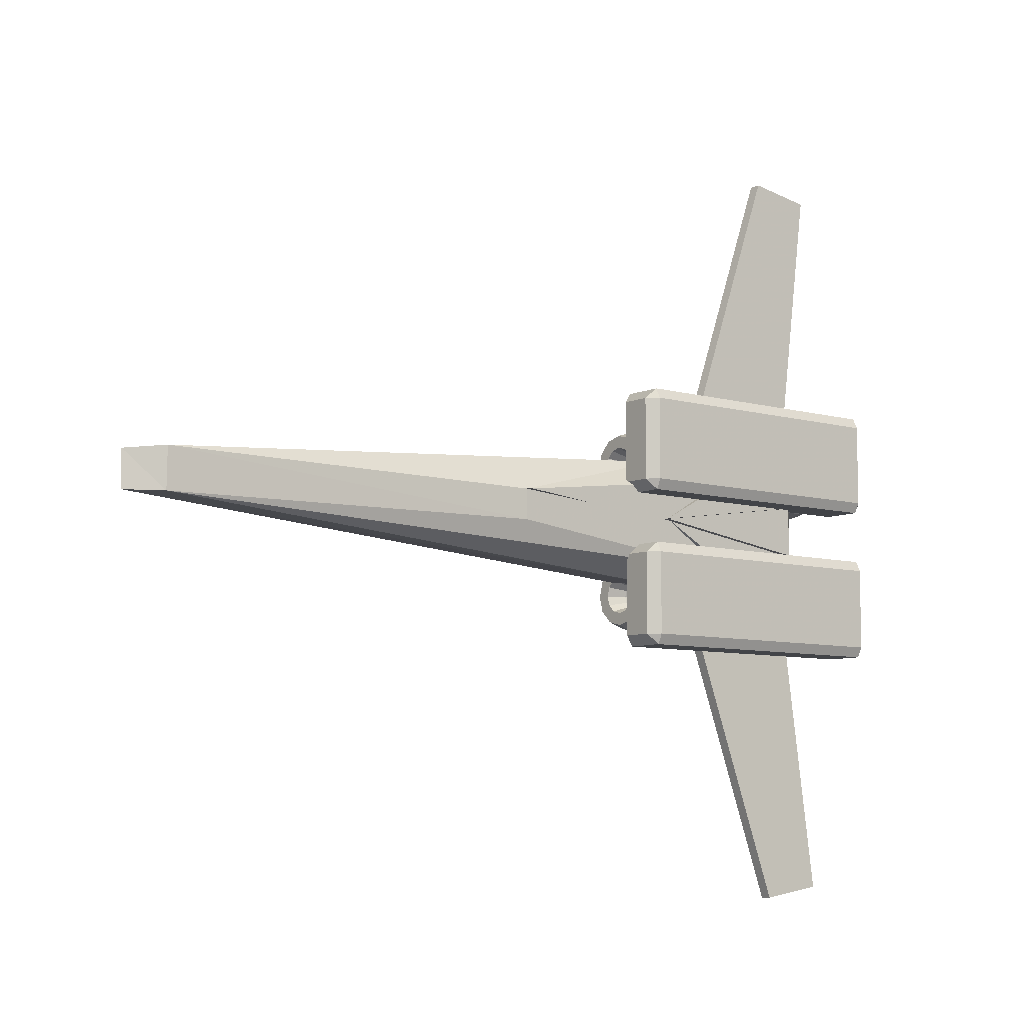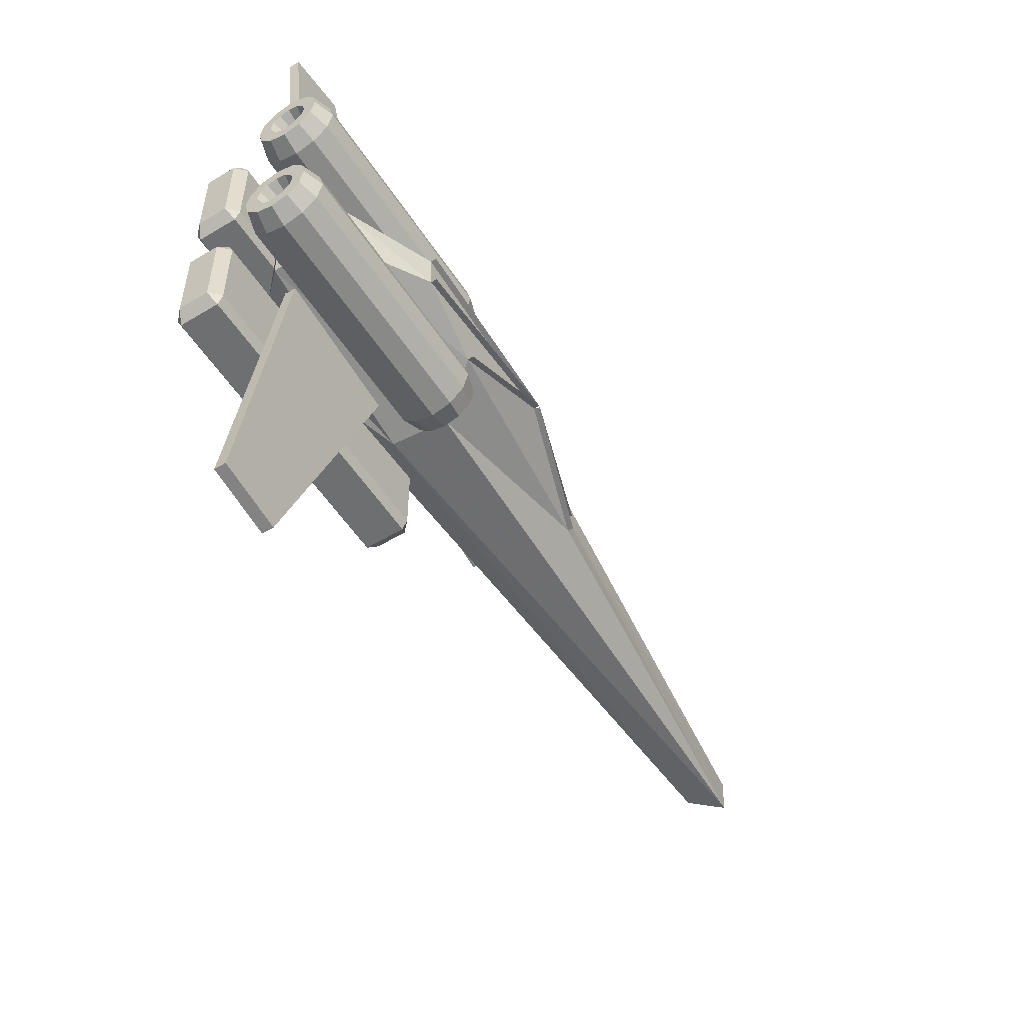
<metadata>
{"format":"obj","ext":"obj","renderer":"f3d","projection":"perspective","resolution":1024,"background":"white","views":[{"elev":-7.8,"azim":-38.5,"up":"+Y"},{"elev":-54.6,"azim":122.6,"up":"+Y"}]}
</metadata>
<code>
v 0.5984 0.4352 0.0321
v 0.7895 0.4566 0.03304
v 0.7895 0.4137 0.03118
v 0.7895 0.4566 0.02686
v 0.5984 0.4352 0.02592
v 0.5983 0.4352 0.03828
v 0.7894 0.4566 0.03922
v 0.7041 0.4742 0.04674
v 0.705 0.4742 0.04061
v 0.5992 0.4352 0.02597
v 0.5975 0.4352 0.03822
v 0.7033 0.4742 0.05286
v 0.4561 0.4475 0.08097
v 0.4581 0.4475 0.08682
v 0.6004 0.4352 0.03794
v 0.5963 0.4352 0.02625
v 0.4541 0.4475 0.07512
v 0.4561 0.4228 0.07991
v 0.4581 0.4228 0.08577
v 0.4541 0.4228 0.07405
v 0.7041 0.3962 0.04336
v 0.7048 0.3962 0.03721
v 0.599 0.4352 0.02595
v 0.5977 0.4352 0.03824
v 0.7035 0.3962 0.04951
v 0.7894 0.4137 0.025
v 0.7895 0.4137 0.03736
v 0.8893 0.4693 0.08275
v 0.8893 0.401 0.08461
v 0.668 0.4973 0.09054
v 0.025 0.4549 0.1326
v 0.025 0.4155 0.1337
v 0.668 0.3731 0.09392
v 0.8893 0.4725 0.1488
v 0.8893 0.3978 0.1469
v 0.6759 0.5031 0.1546
v 0.05566 0.4567 0.1652
v 0.05566 0.4137 0.1642
v 0.6759 0.3673 0.1512
v 0.8532 0.463 0.1838
v 0.8532 0.4074 0.1838
v 0.7553 0.4857 0.1838
v 0.4709 0.4512 0.1838
v 0.4709 0.4192 0.1838
v 0.7553 0.3846 0.1838
v 0.6621 0.4352 0.1899
v 0.8532 0.4074 0.1899
v 0.8532 0.4074 0.1776
v 0.6621 0.4352 0.1776
v 0.6621 0.4352 0.1838
v 0.8532 0.463 0.1899
v 0.8532 0.463 0.1776
v 0.7553 0.4857 0.1899
v 0.7553 0.4857 0.1776
v 0.4709 0.4512 0.1776
v 0.4709 0.4512 0.1899
v 0.4709 0.4192 0.1776
v 0.4709 0.4192 0.1899
v 0.7553 0.3846 0.1899
v 0.7553 0.3846 0.1776
v 0.8599 0.4257 0.1521
v 0.9114 0.03619 0.1562
v 0.8415 0.02512 0.1563
v 0.7116 0.393 0.1524
v 0.8415 0.025 0.1443
v 0.7116 0.3928 0.1404
v 0.9114 0.03607 0.1442
v 0.8599 0.4256 0.1401
v 0.8722 0.3686 0.09267
v 0.8722 0.3619 0.09449
v 0.8722 0.3619 0.08096
v 0.9544 0.3686 0.09267
v 0.9544 0.3619 0.09449
v 0.975 0.372 0.09853
v 0.975 0.3619 0.1012
v 0.975 0.3788 0.1102
v 0.975 0.3619 0.1148
v 0.9544 0.3822 0.1161
v 0.9544 0.3619 0.1215
v 0.7077 0.3822 0.1161
v 0.7077 0.3619 0.1215
v 0.6871 0.3788 0.1102
v 0.6871 0.3619 0.1148
v 0.6871 0.372 0.09853
v 0.6871 0.3619 0.1012
v 0.7077 0.3686 0.09267
v 0.7077 0.3619 0.09449
v 0.7899 0.3686 0.09267
v 0.7899 0.3619 0.09449
v 0.7899 0.3619 0.08096
v 0.8722 0.3736 0.08772
v 0.9544 0.3736 0.08772
v 0.975 0.3795 0.0911
v 0.975 0.3912 0.09786
v 0.9544 0.397 0.1012
v 0.7077 0.397 0.1012
v 0.6871 0.3912 0.09786
v 0.6871 0.3795 0.0911
v 0.7077 0.3736 0.08772
v 0.7899 0.3736 0.08772
v 0.8722 0.3754 0.08096
v 0.9544 0.3754 0.08096
v 0.975 0.3822 0.08096
v 0.975 0.3957 0.08096
v 0.9544 0.4024 0.08096
v 0.7077 0.4024 0.08096
v 0.6871 0.3957 0.08096
v 0.6871 0.3822 0.08096
v 0.7077 0.3754 0.08096
v 0.7899 0.3754 0.08096
v 0.8722 0.3736 0.0742
v 0.9544 0.3736 0.0742
v 0.975 0.3795 0.07082
v 0.975 0.3912 0.06406
v 0.9544 0.397 0.06068
v 0.7077 0.397 0.06068
v 0.6871 0.3912 0.06406
v 0.6871 0.3795 0.07082
v 0.7077 0.3736 0.0742
v 0.7899 0.3736 0.0742
v 0.8722 0.3686 0.06925
v 0.9544 0.3686 0.06925
v 0.975 0.372 0.0634
v 0.975 0.3788 0.05169
v 0.9544 0.3822 0.04583
v 0.7077 0.3822 0.04583
v 0.6871 0.3788 0.05169
v 0.6871 0.372 0.0634
v 0.7077 0.3686 0.06925
v 0.7899 0.3686 0.06925
v 0.8722 0.3619 0.06745
v 0.9544 0.3619 0.06745
v 0.975 0.3619 0.06068
v 0.975 0.3619 0.04716
v 0.9544 0.3619 0.04039
v 0.7077 0.3619 0.04039
v 0.6871 0.3619 0.04716
v 0.6871 0.3619 0.06068
v 0.7077 0.3619 0.06745
v 0.7899 0.3619 0.06745
v 0.8722 0.3551 0.06925
v 0.9544 0.3551 0.06925
v 0.975 0.3517 0.0634
v 0.975 0.345 0.05169
v 0.9544 0.3416 0.04583
v 0.7077 0.3416 0.04583
v 0.6871 0.345 0.05169
v 0.6871 0.3517 0.0634
v 0.7077 0.3551 0.06925
v 0.7899 0.3551 0.06925
v 0.8722 0.3502 0.0742
v 0.9544 0.3502 0.0742
v 0.975 0.3443 0.07082
v 0.975 0.3326 0.06406
v 0.9544 0.3268 0.06068
v 0.7077 0.3268 0.06068
v 0.6871 0.3326 0.06406
v 0.6871 0.3443 0.07082
v 0.7077 0.3502 0.0742
v 0.7899 0.3502 0.0742
v 0.8722 0.3484 0.08096
v 0.9544 0.3484 0.08096
v 0.975 0.3416 0.08096
v 0.975 0.3281 0.08096
v 0.9544 0.3213 0.08096
v 0.7077 0.3213 0.08096
v 0.6871 0.3281 0.08096
v 0.6871 0.3416 0.08096
v 0.7077 0.3484 0.08096
v 0.7899 0.3484 0.08096
v 0.8722 0.3502 0.08772
v 0.9544 0.3502 0.08772
v 0.975 0.3443 0.0911
v 0.975 0.3326 0.09786
v 0.9544 0.3268 0.1012
v 0.7077 0.3268 0.1012
v 0.6871 0.3326 0.09786
v 0.6871 0.3443 0.0911
v 0.7077 0.3502 0.08772
v 0.7899 0.3502 0.08772
v 0.8722 0.3551 0.09267
v 0.9544 0.3551 0.09267
v 0.975 0.3517 0.09853
v 0.975 0.345 0.1102
v 0.9544 0.3416 0.1161
v 0.7077 0.3416 0.1161
v 0.6871 0.345 0.1102
v 0.6871 0.3517 0.09853
v 0.7077 0.3551 0.09267
v 0.7899 0.3551 0.09267
v 0.8722 0.5161 0.09267
v 0.8722 0.5093 0.09449
v 0.8722 0.5093 0.08096
v 0.9544 0.5161 0.09267
v 0.9544 0.5093 0.09449
v 0.975 0.5195 0.09853
v 0.975 0.5093 0.1012
v 0.975 0.5262 0.1102
v 0.975 0.5093 0.1148
v 0.9544 0.5296 0.1161
v 0.9544 0.5093 0.1215
v 0.7077 0.5296 0.1161
v 0.7077 0.5093 0.1215
v 0.6871 0.5262 0.1102
v 0.6871 0.5093 0.1148
v 0.6871 0.5195 0.09853
v 0.6871 0.5093 0.1012
v 0.7077 0.5161 0.09267
v 0.7077 0.5093 0.09449
v 0.7899 0.5161 0.09267
v 0.7899 0.5093 0.09449
v 0.7899 0.5093 0.08096
v 0.8722 0.521 0.08772
v 0.9544 0.521 0.08772
v 0.975 0.5269 0.0911
v 0.975 0.5386 0.09786
v 0.9544 0.5445 0.1012
v 0.7077 0.5445 0.1012
v 0.6871 0.5386 0.09786
v 0.6871 0.5269 0.0911
v 0.7077 0.521 0.08772
v 0.7899 0.521 0.08772
v 0.8722 0.5228 0.08096
v 0.9544 0.5228 0.08096
v 0.975 0.5296 0.08096
v 0.975 0.5431 0.08096
v 0.9544 0.5499 0.08096
v 0.7077 0.5499 0.08096
v 0.6871 0.5431 0.08096
v 0.6871 0.5296 0.08096
v 0.7077 0.5228 0.08096
v 0.7899 0.5228 0.08096
v 0.8722 0.521 0.0742
v 0.9544 0.521 0.0742
v 0.975 0.5269 0.07082
v 0.975 0.5386 0.06406
v 0.9544 0.5445 0.06068
v 0.7077 0.5445 0.06068
v 0.6871 0.5386 0.06406
v 0.6871 0.5269 0.07082
v 0.7077 0.521 0.0742
v 0.7899 0.521 0.0742
v 0.8722 0.5161 0.06925
v 0.9544 0.5161 0.06925
v 0.975 0.5195 0.0634
v 0.975 0.5262 0.05169
v 0.9544 0.5296 0.04583
v 0.7077 0.5296 0.04583
v 0.6871 0.5262 0.05169
v 0.6871 0.5195 0.0634
v 0.7077 0.5161 0.06925
v 0.7899 0.5161 0.06925
v 0.8722 0.5093 0.06745
v 0.9544 0.5093 0.06745
v 0.975 0.5093 0.06068
v 0.975 0.5093 0.04716
v 0.9544 0.5093 0.04039
v 0.7077 0.5093 0.04039
v 0.6871 0.5093 0.04716
v 0.6871 0.5093 0.06068
v 0.7077 0.5093 0.06745
v 0.7899 0.5093 0.06745
v 0.8722 0.5026 0.06925
v 0.9544 0.5026 0.06925
v 0.975 0.4992 0.0634
v 0.975 0.4924 0.05169
v 0.9544 0.489 0.04583
v 0.7077 0.489 0.04583
v 0.6871 0.4924 0.05169
v 0.6871 0.4992 0.0634
v 0.7077 0.5026 0.06925
v 0.7899 0.5026 0.06925
v 0.8722 0.4976 0.0742
v 0.9544 0.4976 0.0742
v 0.975 0.4918 0.07082
v 0.975 0.4801 0.06406
v 0.9544 0.4742 0.06068
v 0.7077 0.4742 0.06068
v 0.6871 0.4801 0.06406
v 0.6871 0.4918 0.07082
v 0.7077 0.4976 0.0742
v 0.7899 0.4976 0.0742
v 0.8722 0.4958 0.08096
v 0.9544 0.4958 0.08096
v 0.975 0.489 0.08096
v 0.975 0.4755 0.08096
v 0.9544 0.4688 0.08096
v 0.7077 0.4688 0.08096
v 0.6871 0.4755 0.08096
v 0.6871 0.489 0.08096
v 0.7077 0.4958 0.08096
v 0.7899 0.4958 0.08096
v 0.8722 0.4976 0.08772
v 0.9544 0.4976 0.08772
v 0.975 0.4918 0.0911
v 0.975 0.4801 0.09786
v 0.9544 0.4742 0.1012
v 0.7077 0.4742 0.1012
v 0.6871 0.4801 0.09786
v 0.6871 0.4918 0.0911
v 0.7077 0.4976 0.08772
v 0.7899 0.4976 0.08772
v 0.8722 0.5026 0.09267
v 0.9544 0.5026 0.09267
v 0.975 0.4992 0.09853
v 0.975 0.4924 0.1102
v 0.9544 0.489 0.1161
v 0.7077 0.489 0.1161
v 0.6871 0.4924 0.1102
v 0.6871 0.4992 0.09853
v 0.7077 0.5026 0.09267
v 0.7899 0.5026 0.09267
v 0.8599 0.4459 0.1432
v 0.9114 0.8355 0.1432
v 0.8415 0.8465 0.1432
v 0.7116 0.4787 0.1432
v 0.8415 0.8465 0.1553
v 0.7116 0.4787 0.1553
v 0.9114 0.8355 0.1553
v 0.8599 0.4459 0.1553
v 0.9315 0.3938 0.2191
v 0.6252 0.3938 0.2191
v 0.6252 0.3063 0.2191
v 0.9315 0.3063 0.2191
v 0.6252 0.2954 0.2138
v 0.6252 0.2954 0.1715
v 0.9315 0.2954 0.1715
v 0.9315 0.2954 0.2138
v 0.6142 0.3939 0.1768
v 0.6142 0.3063 0.2085
v 0.6142 0.3938 0.2085
v 0.6142 0.3063 0.1768
v 0.9315 0.4048 0.1715
v 0.6252 0.4048 0.1715
v 0.6252 0.4048 0.2138
v 0.9315 0.4048 0.2138
v 0.9424 0.3938 0.2085
v 0.9424 0.3063 0.2085
v 0.9424 0.3939 0.1768
v 0.9424 0.3063 0.1768
v 0.6252 0.3063 0.1662
v 0.6252 0.3939 0.1662
v 0.9315 0.3939 0.1662
v 0.9315 0.3063 0.1662
v 0.9315 0.5598 0.2191
v 0.6252 0.5598 0.2191
v 0.6252 0.4723 0.2191
v 0.9315 0.4723 0.2191
v 0.6252 0.4614 0.2138
v 0.6252 0.4614 0.1715
v 0.9315 0.4614 0.1715
v 0.9315 0.4614 0.2138
v 0.6142 0.5598 0.1768
v 0.6142 0.4723 0.2085
v 0.6142 0.5598 0.2085
v 0.6142 0.4723 0.1768
v 0.9315 0.5708 0.1715
v 0.6252 0.5708 0.1715
v 0.6252 0.5708 0.2138
v 0.9315 0.5708 0.2138
v 0.9424 0.5598 0.2085
v 0.9424 0.4723 0.2085
v 0.9424 0.5598 0.1768
v 0.9424 0.4723 0.1768
v 0.6252 0.4723 0.1662
v 0.6252 0.5598 0.1662
v 0.9315 0.5598 0.1662
v 0.9315 0.4723 0.1662
f 1 2 3
f 1 8 2
f 1 13 8
f 1 18 13
f 1 21 18
f 1 3 21
f 3 28 29
f 3 2 28
f 2 30 28
f 2 8 30
f 8 31 30
f 8 13 31
f 13 32 31
f 13 18 32
f 18 33 32
f 18 21 33
f 21 29 33
f 21 3 29
f 29 34 35
f 29 28 34
f 28 36 34
f 28 30 36
f 30 37 36
f 30 31 37
f 31 38 37
f 31 32 38
f 32 39 38
f 32 33 39
f 33 35 39
f 33 29 35
f 35 40 41
f 35 34 40
f 34 42 40
f 34 36 42
f 36 43 42
f 36 37 43
f 37 44 43
f 37 38 44
f 38 45 44
f 38 39 45
f 39 41 45
f 39 35 41
f 41 40 50
f 40 42 50
f 42 43 50
f 49 55 56
f 43 44 50
f 44 45 50
f 45 41 50
f 61 63 62
f 61 64 63
f 65 64 66
f 63 64 65
f 67 63 65
f 62 63 67
f 68 62 67
f 61 62 68
f 66 68 61
f 64 66 61
f 65 68 67
f 66 68 65
f 69 70 71
f 70 69 72
f 70 72 73
f 73 72 74
f 73 74 75
f 75 74 76
f 75 76 77
f 77 76 78
f 77 78 79
f 79 78 80
f 79 80 81
f 81 80 82
f 81 82 83
f 83 82 84
f 83 84 85
f 85 84 86
f 85 86 87
f 87 86 88
f 87 88 89
f 88 90 89
f 91 69 71
f 69 91 92
f 69 92 72
f 72 92 93
f 72 93 74
f 74 93 94
f 74 94 76
f 76 94 95
f 76 95 78
f 78 95 96
f 78 96 80
f 80 96 97
f 80 97 82
f 82 97 98
f 82 98 84
f 84 98 99
f 84 99 86
f 86 99 100
f 86 100 88
f 100 90 88
f 101 91 71
f 91 101 102
f 91 102 92
f 92 102 103
f 92 103 93
f 93 103 104
f 93 104 94
f 94 104 105
f 94 105 95
f 95 105 106
f 95 106 96
f 96 106 107
f 96 107 97
f 97 107 108
f 97 108 98
f 98 108 109
f 98 109 99
f 99 109 110
f 99 110 100
f 110 90 100
f 111 101 71
f 101 111 112
f 101 112 102
f 102 112 113
f 102 113 103
f 103 113 114
f 103 114 104
f 104 114 115
f 104 115 105
f 105 115 116
f 105 116 106
f 106 116 117
f 106 117 107
f 107 117 118
f 107 118 108
f 108 118 119
f 108 119 109
f 109 119 120
f 109 120 110
f 120 90 110
f 121 111 71
f 111 121 122
f 111 122 112
f 112 122 123
f 112 123 113
f 113 123 124
f 113 124 114
f 114 124 125
f 114 125 115
f 115 125 126
f 115 126 116
f 116 126 127
f 116 127 117
f 117 127 128
f 117 128 118
f 118 128 129
f 118 129 119
f 119 129 130
f 119 130 120
f 130 90 120
f 131 121 71
f 121 131 132
f 121 132 122
f 122 132 133
f 122 133 123
f 123 133 134
f 123 134 124
f 124 134 135
f 124 135 125
f 125 135 136
f 125 136 126
f 126 136 137
f 126 137 127
f 127 137 138
f 127 138 128
f 128 138 139
f 128 139 129
f 129 139 140
f 129 140 130
f 140 90 130
f 141 131 71
f 131 141 142
f 131 142 132
f 132 142 143
f 132 143 133
f 133 143 144
f 133 144 134
f 134 144 145
f 134 145 135
f 135 145 146
f 135 146 136
f 136 146 147
f 136 147 137
f 137 147 148
f 137 148 138
f 138 148 149
f 138 149 139
f 139 149 150
f 139 150 140
f 150 90 140
f 151 141 71
f 141 151 152
f 141 152 142
f 142 152 153
f 142 153 143
f 143 153 154
f 143 154 144
f 144 154 155
f 144 155 145
f 145 155 156
f 145 156 146
f 146 156 157
f 146 157 147
f 147 157 158
f 147 158 148
f 148 158 159
f 148 159 149
f 149 159 160
f 149 160 150
f 160 90 150
f 161 151 71
f 151 161 162
f 151 162 152
f 152 162 163
f 152 163 153
f 153 163 164
f 153 164 154
f 154 164 165
f 154 165 155
f 155 165 166
f 155 166 156
f 156 166 167
f 156 167 157
f 157 167 168
f 157 168 158
f 158 168 169
f 158 169 159
f 159 169 170
f 159 170 160
f 170 90 160
f 171 161 71
f 161 171 172
f 161 172 162
f 162 172 173
f 162 173 163
f 163 173 174
f 163 174 164
f 164 174 175
f 164 175 165
f 165 175 176
f 165 176 166
f 166 176 177
f 166 177 167
f 167 177 178
f 167 178 168
f 168 178 179
f 168 179 169
f 169 179 180
f 169 180 170
f 180 90 170
f 181 171 71
f 171 181 182
f 171 182 172
f 172 182 183
f 172 183 173
f 173 183 184
f 173 184 174
f 174 184 185
f 174 185 175
f 175 185 186
f 175 186 176
f 176 186 187
f 176 187 177
f 177 187 188
f 177 188 178
f 178 188 189
f 178 189 179
f 179 189 190
f 179 190 180
f 190 90 180
f 70 181 71
f 181 70 73
f 181 73 182
f 182 73 75
f 182 75 183
f 183 75 77
f 183 77 184
f 184 77 79
f 184 79 185
f 185 79 81
f 185 81 186
f 186 81 83
f 186 83 187
f 187 83 85
f 187 85 188
f 188 85 87
f 188 87 189
f 189 87 89
f 189 89 190
f 89 90 190
f 191 192 193
f 192 191 194
f 192 194 195
f 195 194 196
f 195 196 197
f 197 196 198
f 197 198 199
f 199 198 200
f 199 200 201
f 201 200 202
f 201 202 203
f 203 202 204
f 203 204 205
f 205 204 206
f 205 206 207
f 207 206 208
f 207 208 209
f 209 208 210
f 209 210 211
f 210 212 211
f 213 191 193
f 191 213 214
f 191 214 194
f 194 214 215
f 194 215 196
f 196 215 216
f 196 216 198
f 198 216 217
f 198 217 200
f 200 217 218
f 200 218 202
f 202 218 219
f 202 219 204
f 204 219 220
f 204 220 206
f 206 220 221
f 206 221 208
f 208 221 222
f 208 222 210
f 222 212 210
f 223 213 193
f 213 223 224
f 213 224 214
f 214 224 225
f 214 225 215
f 215 225 226
f 215 226 216
f 216 226 227
f 216 227 217
f 217 227 228
f 217 228 218
f 218 228 229
f 218 229 219
f 219 229 230
f 219 230 220
f 220 230 231
f 220 231 221
f 221 231 232
f 221 232 222
f 232 212 222
f 233 223 193
f 223 233 234
f 223 234 224
f 224 234 235
f 224 235 225
f 225 235 236
f 225 236 226
f 226 236 237
f 226 237 227
f 227 237 238
f 227 238 228
f 228 238 239
f 228 239 229
f 229 239 240
f 229 240 230
f 230 240 241
f 230 241 231
f 231 241 242
f 231 242 232
f 242 212 232
f 243 233 193
f 233 243 244
f 233 244 234
f 234 244 245
f 234 245 235
f 235 245 246
f 235 246 236
f 236 246 247
f 236 247 237
f 237 247 248
f 237 248 238
f 238 248 249
f 238 249 239
f 239 249 250
f 239 250 240
f 240 250 251
f 240 251 241
f 241 251 252
f 241 252 242
f 252 212 242
f 253 243 193
f 243 253 254
f 243 254 244
f 244 254 255
f 244 255 245
f 245 255 256
f 245 256 246
f 246 256 257
f 246 257 247
f 247 257 258
f 247 258 248
f 248 258 259
f 248 259 249
f 249 259 260
f 249 260 250
f 250 260 261
f 250 261 251
f 251 261 262
f 251 262 252
f 262 212 252
f 263 253 193
f 253 263 264
f 253 264 254
f 254 264 265
f 254 265 255
f 255 265 266
f 255 266 256
f 256 266 267
f 256 267 257
f 257 267 268
f 257 268 258
f 258 268 269
f 258 269 259
f 259 269 270
f 259 270 260
f 260 270 271
f 260 271 261
f 261 271 272
f 261 272 262
f 272 212 262
f 273 263 193
f 263 273 274
f 263 274 264
f 264 274 275
f 264 275 265
f 265 275 276
f 265 276 266
f 266 276 277
f 266 277 267
f 267 277 278
f 267 278 268
f 268 278 279
f 268 279 269
f 269 279 280
f 269 280 270
f 270 280 281
f 270 281 271
f 271 281 282
f 271 282 272
f 282 212 272
f 283 273 193
f 273 283 284
f 273 284 274
f 274 284 285
f 274 285 275
f 275 285 286
f 275 286 276
f 276 286 287
f 276 287 277
f 277 287 288
f 277 288 278
f 278 288 289
f 278 289 279
f 279 289 290
f 279 290 280
f 280 290 291
f 280 291 281
f 281 291 292
f 281 292 282
f 292 212 282
f 293 283 193
f 283 293 294
f 283 294 284
f 284 294 295
f 284 295 285
f 285 295 296
f 285 296 286
f 286 296 297
f 286 297 287
f 287 297 298
f 287 298 288
f 288 298 299
f 288 299 289
f 289 299 300
f 289 300 290
f 290 300 301
f 290 301 291
f 291 301 302
f 291 302 292
f 302 212 292
f 303 293 193
f 293 303 304
f 293 304 294
f 294 304 305
f 294 305 295
f 295 305 306
f 295 306 296
f 296 306 307
f 296 307 297
f 297 307 308
f 297 308 298
f 298 308 309
f 298 309 299
f 299 309 310
f 299 310 300
f 300 310 311
f 300 311 301
f 301 311 312
f 301 312 302
f 312 212 302
f 192 303 193
f 303 192 195
f 303 195 304
f 304 195 197
f 304 197 305
f 305 197 199
f 305 199 306
f 306 199 201
f 306 201 307
f 307 201 203
f 307 203 308
f 308 203 205
f 308 205 309
f 309 205 207
f 309 207 310
f 310 207 209
f 310 209 311
f 311 209 211
f 311 211 312
f 211 212 312
f 313 315 314
f 313 316 315
f 317 316 318
f 315 316 317
f 319 315 317
f 314 315 319
f 320 314 319
f 313 314 320
f 318 320 313
f 316 318 313
f 317 320 319
f 318 320 317
f 321 322 323
f 323 324 321
f 325 326 327
f 327 328 325
f 329 330 331
f 330 329 332
f 333 334 335
f 335 336 333
f 337 338 339
f 340 339 338
f 341 342 343
f 343 344 341
f 326 341 344
f 344 327 326
f 326 332 341
f 342 341 332
f 329 342 332
f 334 342 329
f 342 334 343
f 334 333 343
f 343 333 339
f 339 333 336
f 336 337 339
f 344 340 327
f 344 339 340
f 339 344 343
f 334 329 331
f 331 335 334
f 322 335 331
f 336 321 337
f 321 336 322
f 335 322 336
f 321 324 338
f 321 338 337
f 324 328 338
f 323 325 328
f 324 323 328
f 325 323 330
f 330 332 326
f 330 326 325
f 330 323 322
f 322 331 330
f 328 327 340
f 338 328 340
f 345 346 347
f 347 348 345
f 349 350 351
f 351 352 349
f 353 354 355
f 354 353 356
f 357 358 359
f 359 360 357
f 361 362 363
f 364 363 362
f 365 366 367
f 367 368 365
f 350 365 368
f 368 351 350
f 350 356 365
f 366 365 356
f 353 366 356
f 358 366 353
f 366 358 367
f 358 357 367
f 367 357 363
f 363 357 360
f 360 361 363
f 368 364 351
f 368 363 364
f 363 368 367
f 358 353 355
f 355 359 358
f 346 359 355
f 360 345 361
f 345 360 346
f 359 346 360
f 345 348 362
f 345 362 361
f 348 352 362
f 347 349 352
f 348 347 352
f 349 347 354
f 354 356 350
f 354 350 349
f 354 347 346
f 346 355 354
f 352 351 364
f 362 352 364
f 4 6 7
f 6 4 5
f 9 11 12
f 11 9 10
f 14 16 17
f 16 14 15
f 19 20 16
f 16 19 15
f 22 24 25
f 24 23 22
f 26 6 27
f 6 5 26
f 46 48 49
f 48 46 47
f 46 52 49
f 52 51 46
f 54 46 53
f 58 49 57
f 60 46 59

</code>
